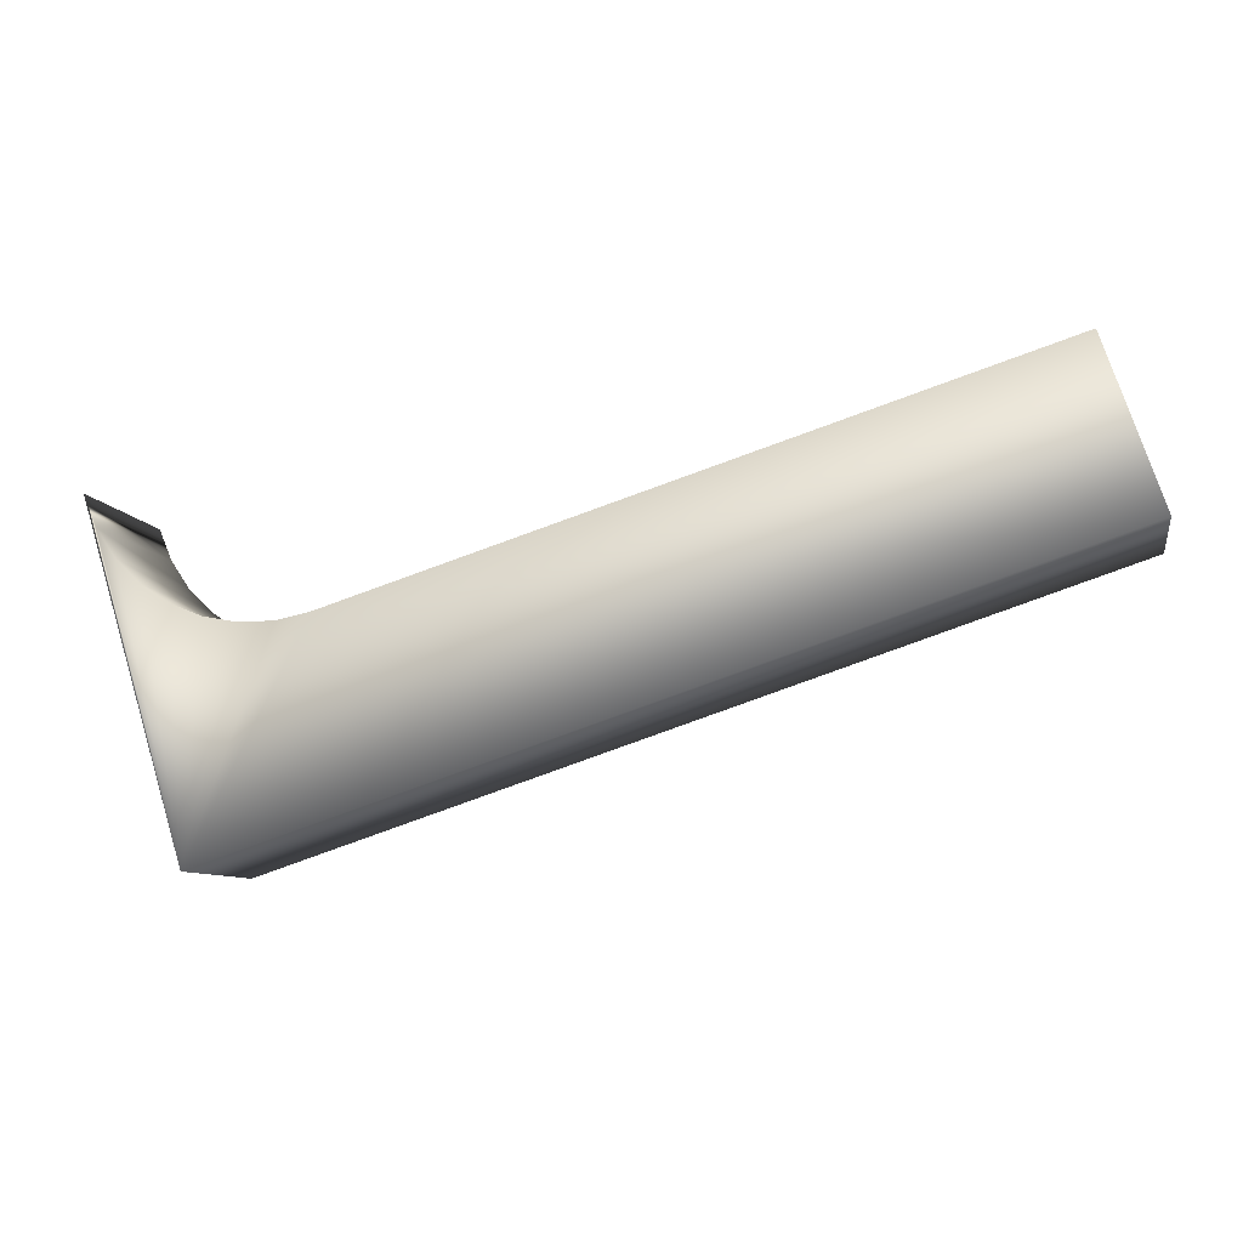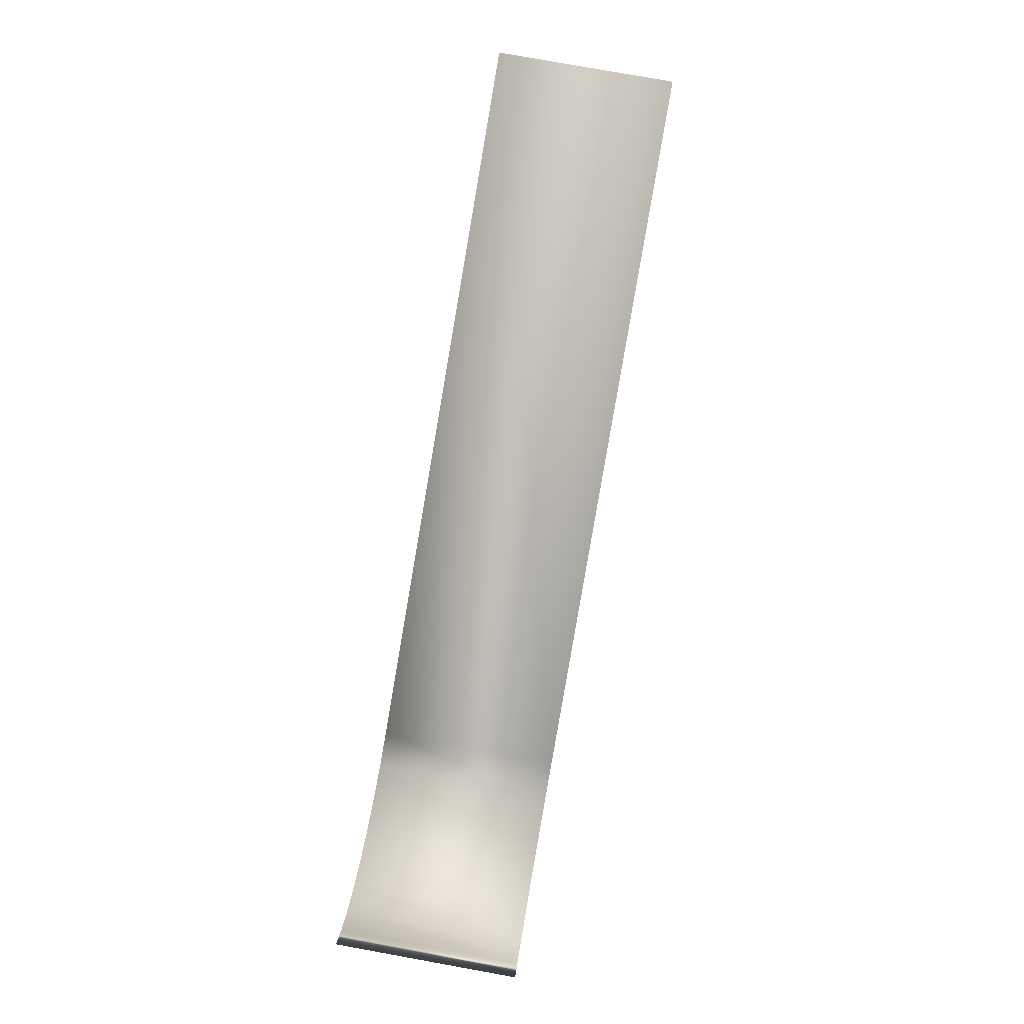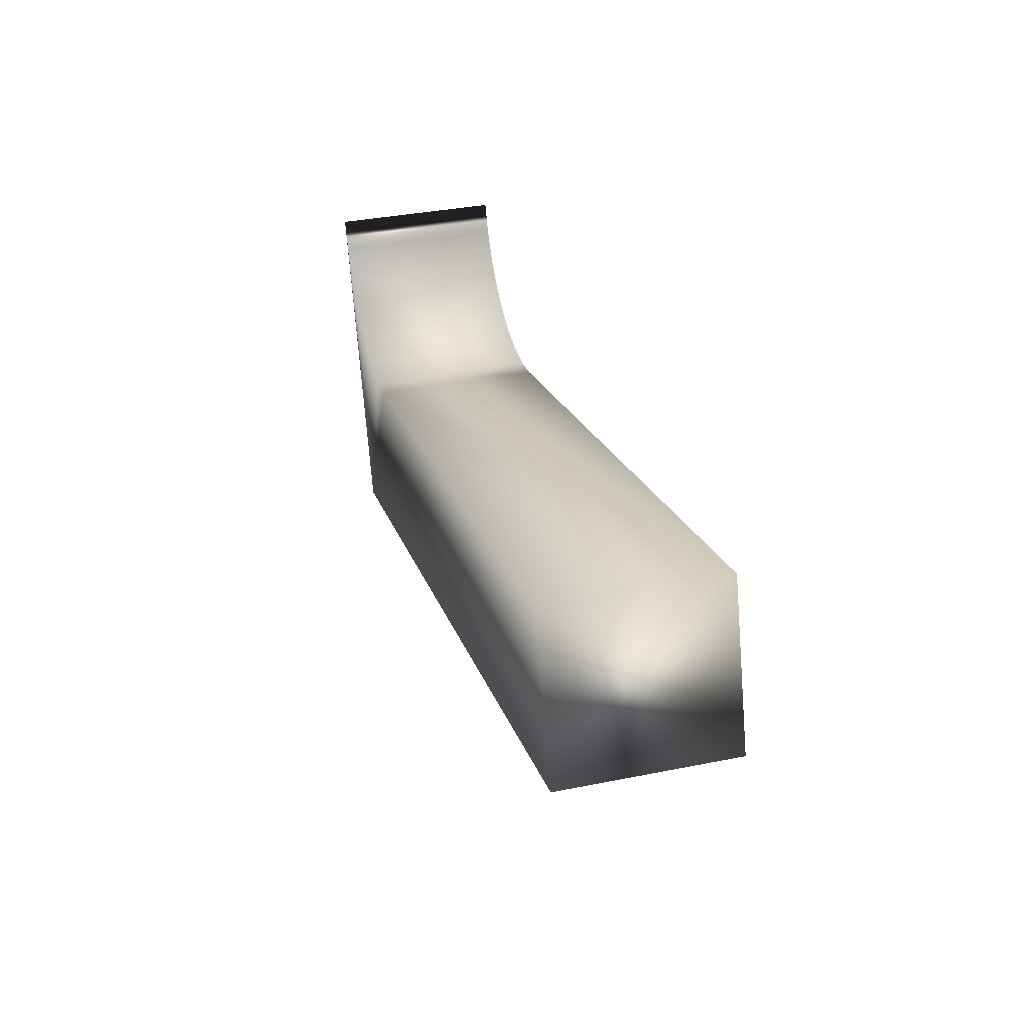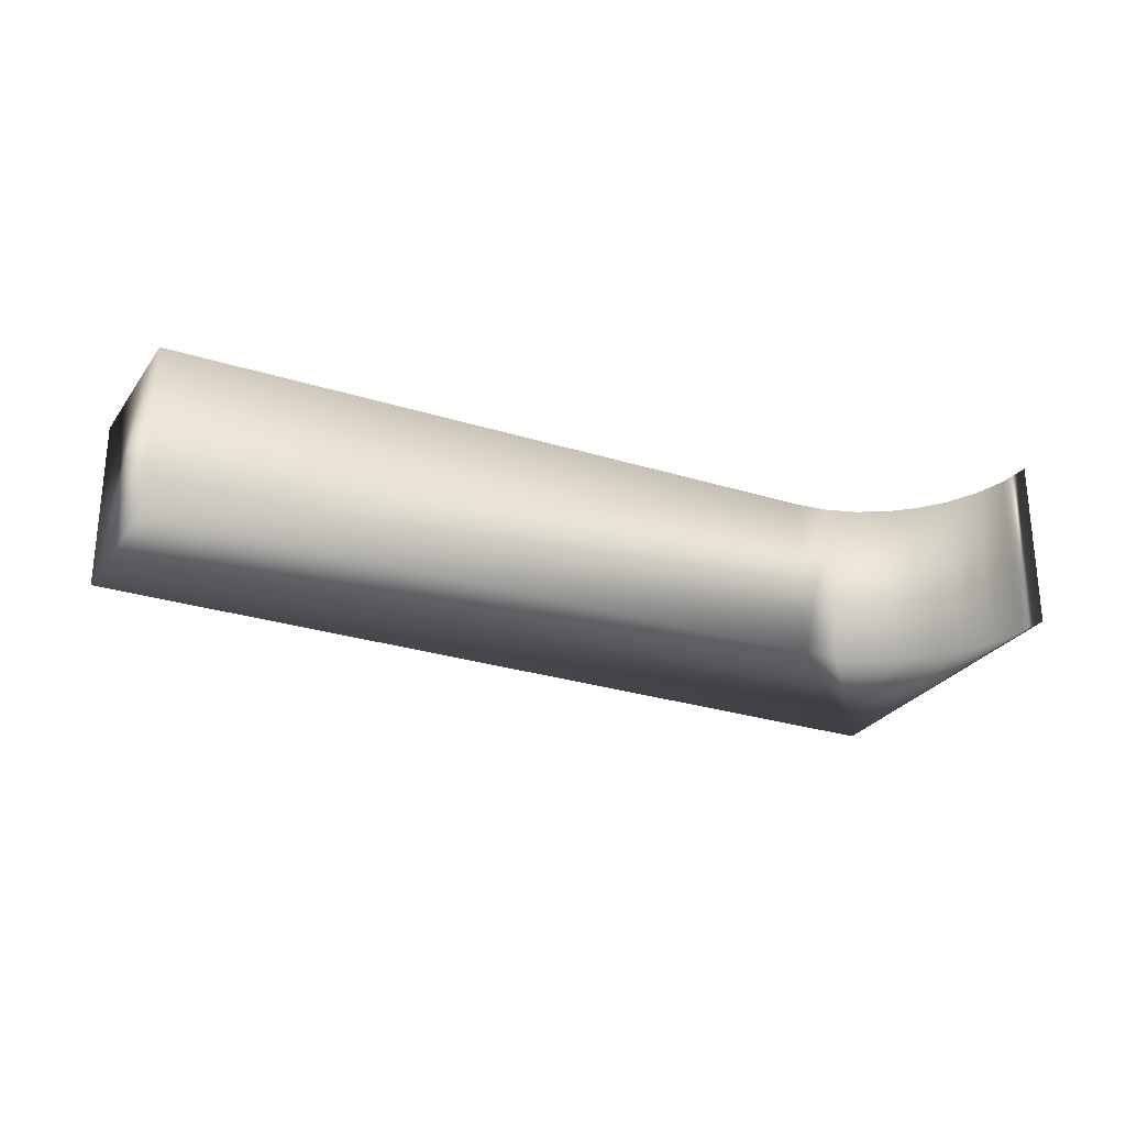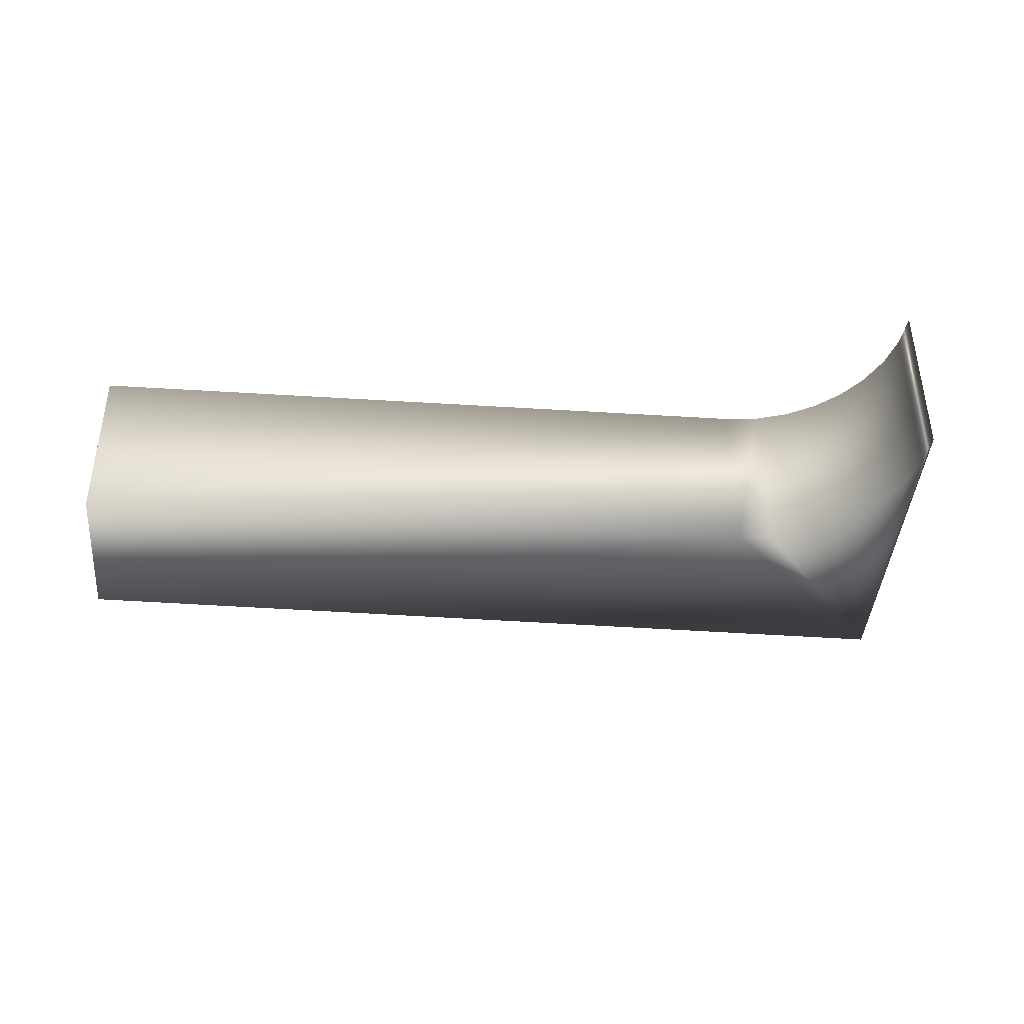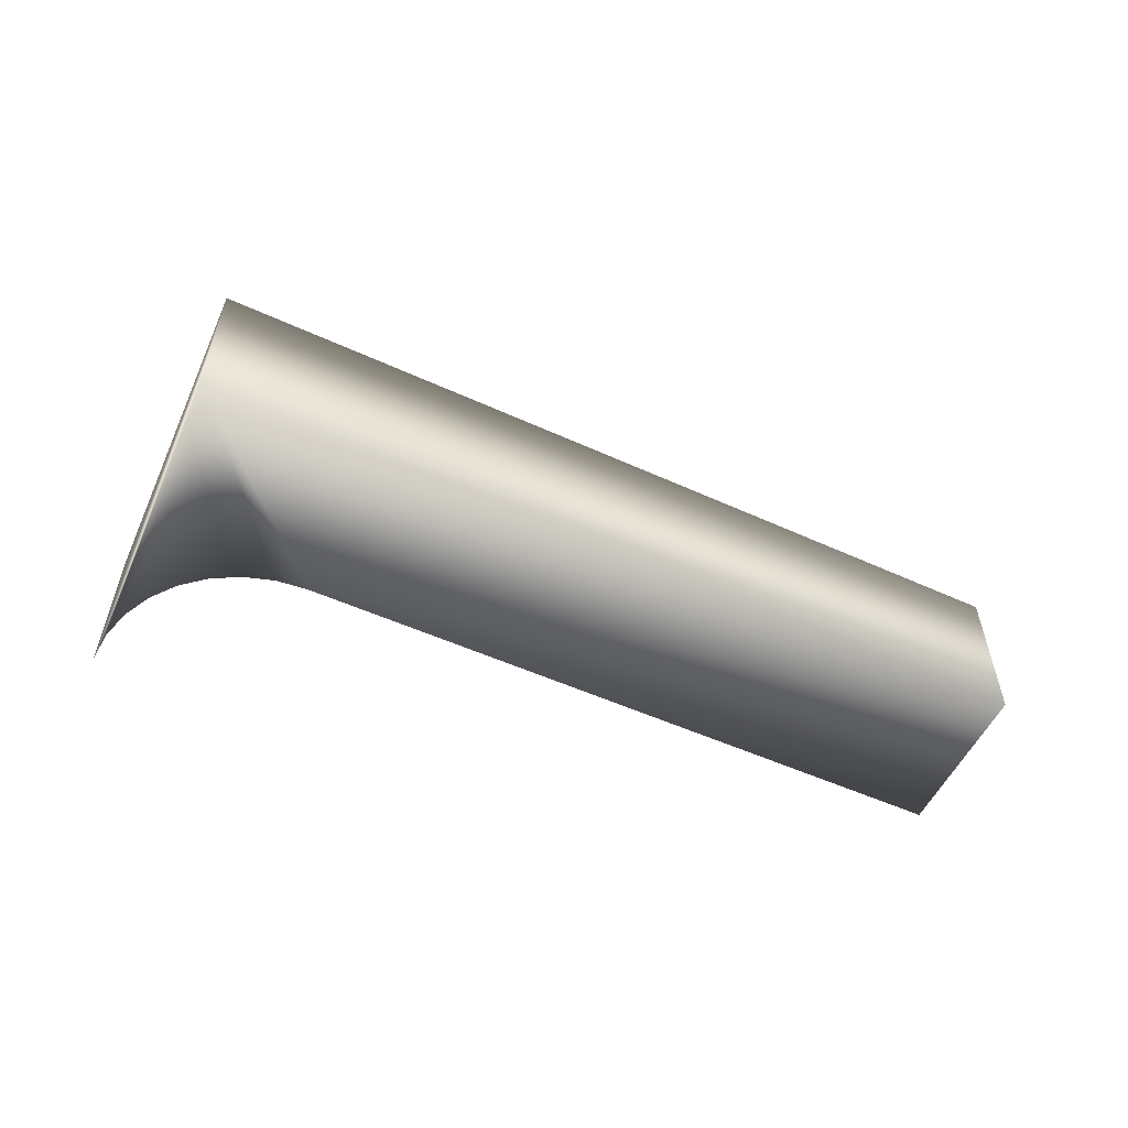
<metadata>
{"format":"obj","ext":"obj","renderer":"f3d","projection":"perspective","resolution":1024,"background":"white","views":[{"elev":-8.4,"azim":-168.9,"up":"+Z"},{"elev":78.8,"azim":100.2,"up":"+Z"},{"elev":36.8,"azim":-104.5,"up":"+Z"},{"elev":-26.4,"azim":-8.5,"up":"+Y"},{"elev":-39.8,"azim":13.3,"up":"+Y"},{"elev":-55.9,"azim":172.9,"up":"+Y"}]}
</metadata>
<code>
v -66 22.29 -84.67
v -66 20.29 -84.67
v -67.15 22.29 -88.49
v -67.15 20.29 -88.49
v -68.06 22.29 -86.03
v -68.43 22.29 -85.95
v -76.72 22.29 -85.31
v -76.09 22.29 -83.49
v -67.68 22.29 -86.04
v -67.3 22.29 -85.97
v -66.95 22.29 -85.82
v -66.63 22.29 -85.61
v -66.36 22.29 -85.34
v -66.14 22.29 -85.02
v -76.72 20.29 -85.31
v -66.14 20.29 -85.02
v -66.36 20.29 -85.34
v -66.63 20.29 -85.61
v -66.95 20.29 -85.82
v -67.3 20.29 -85.97
v -67.68 20.29 -86.04
v -68.06 20.29 -86.03
v -68.43 20.29 -85.95
v -76.09 20.29 -83.49
f 1 2 3
f 3 2 4
f 5 3 6
f 6 3 7
f 6 7 8
f 5 9 3
f 3 9 10
f 3 10 11
f 11 12 3
f 3 12 13
f 3 13 14
f 14 1 3
f 3 4 7
f 7 4 15
f 2 1 16
f 16 1 14
f 16 14 17
f 17 14 13
f 17 13 18
f 18 13 12
f 18 12 19
f 19 12 11
f 19 11 20
f 20 11 10
f 20 10 21
f 21 10 9
f 21 9 22
f 22 9 5
f 22 5 23
f 23 5 6
f 24 15 23
f 23 15 4
f 23 4 22
f 22 4 21
f 21 4 20
f 20 4 19
f 19 4 18
f 18 4 17
f 17 4 16
f 16 4 2
f 8 24 6
f 6 24 23
f 7 15 8
f 8 15 24

</code>
